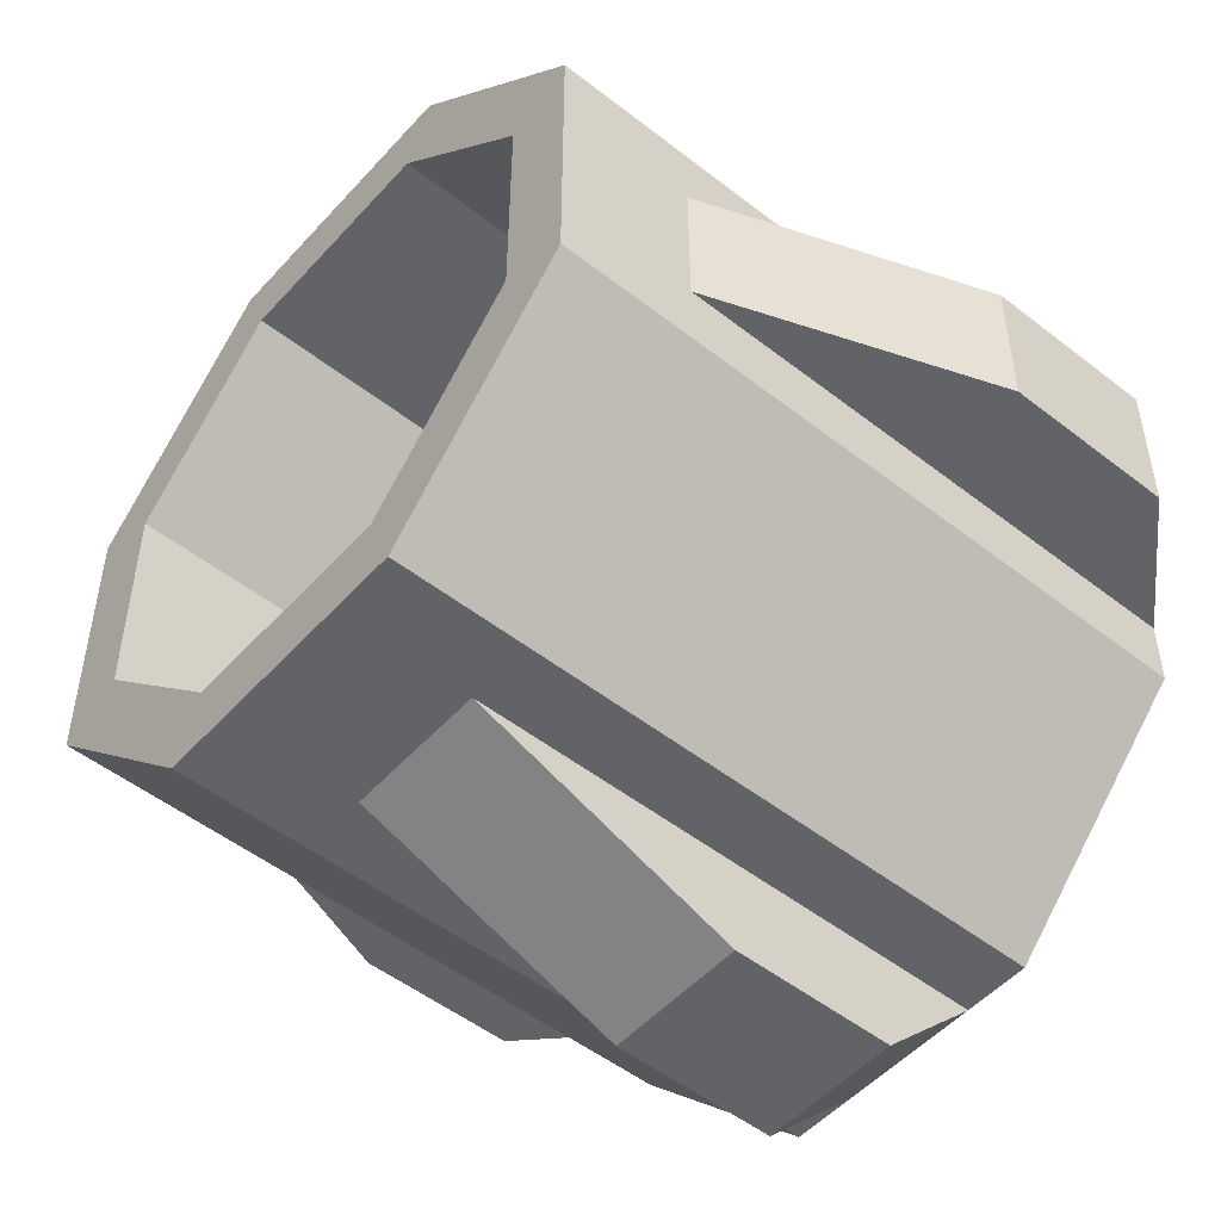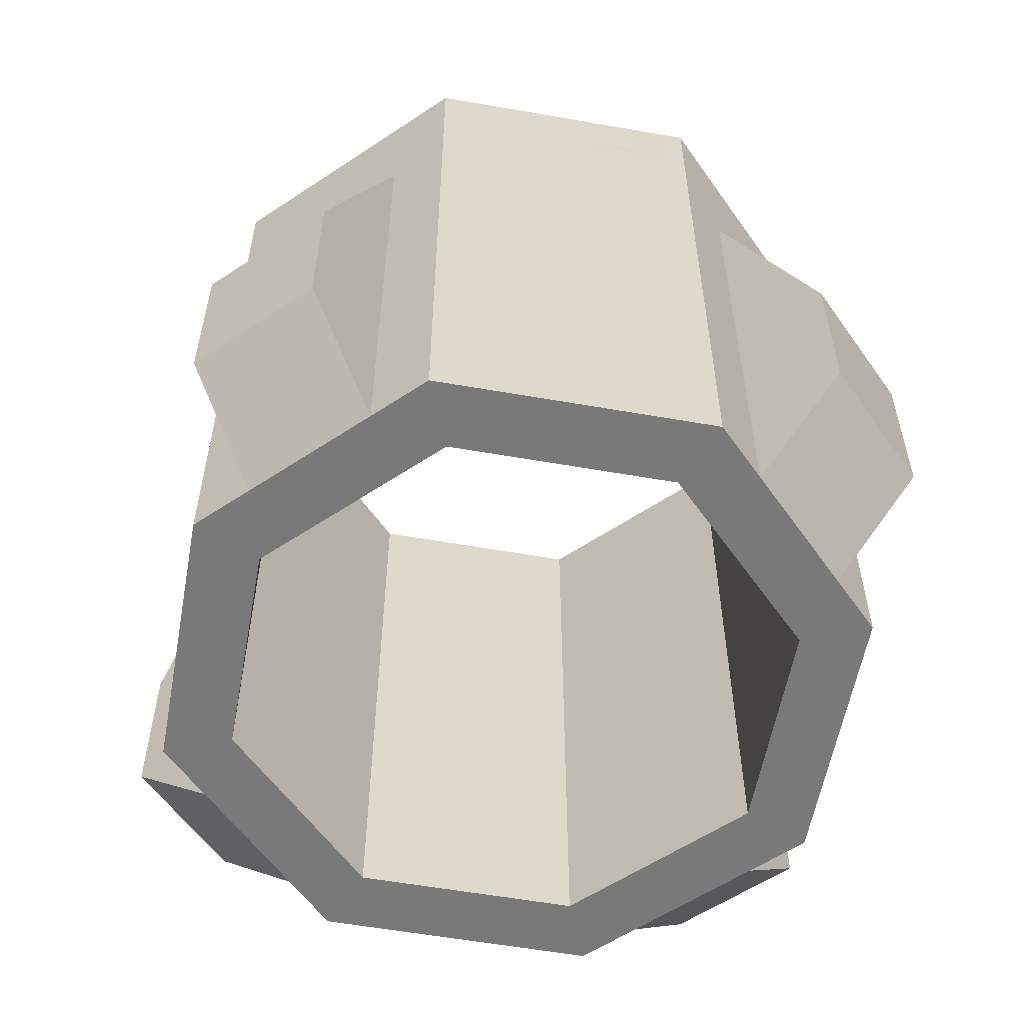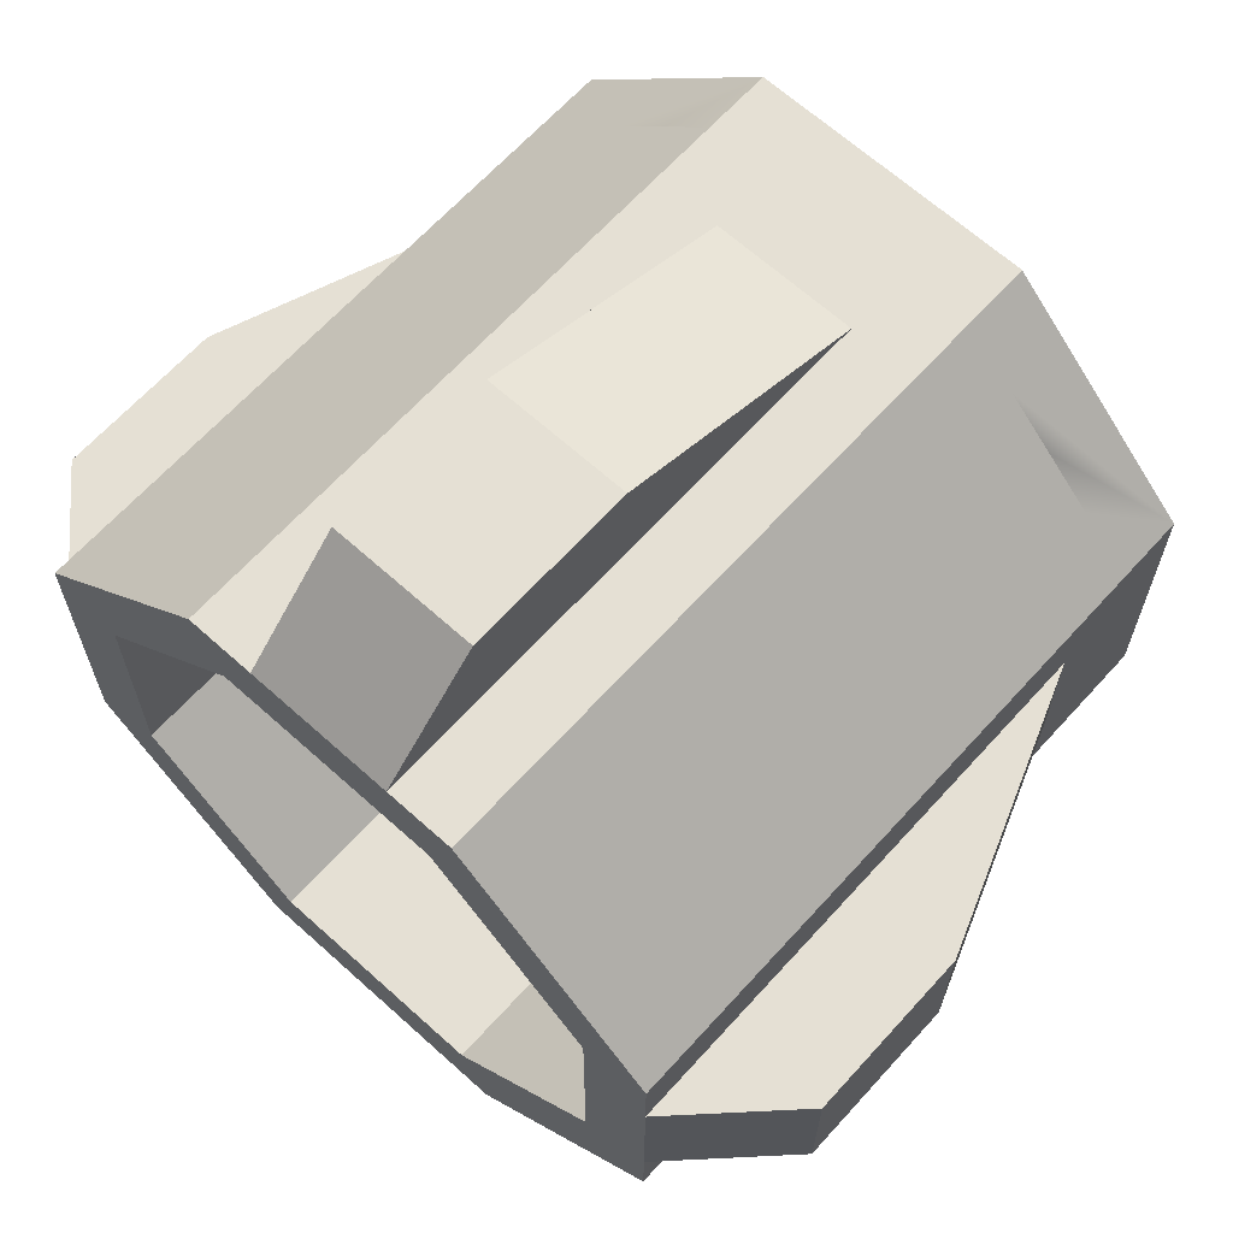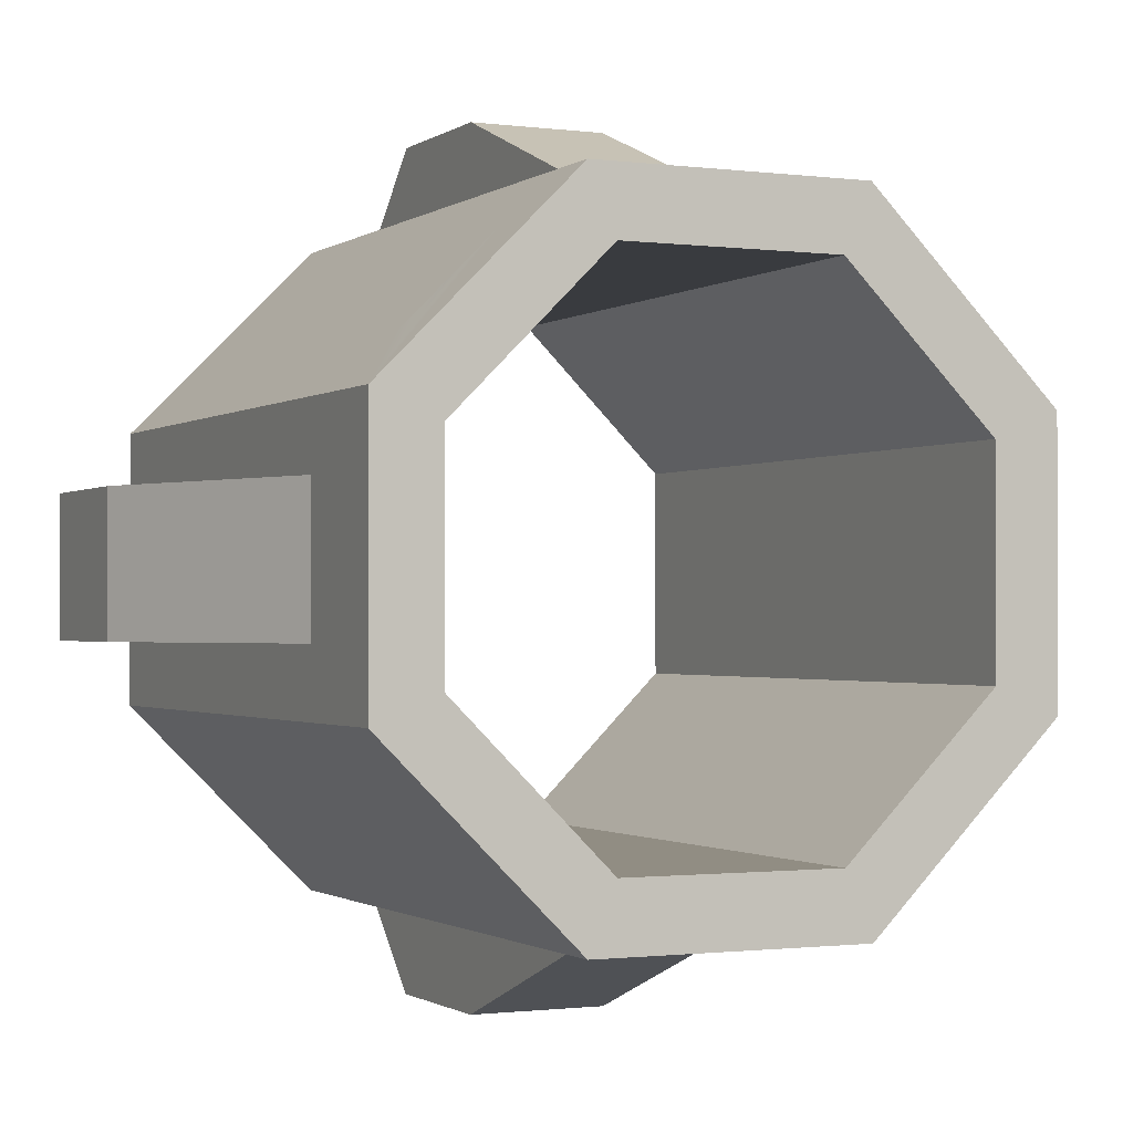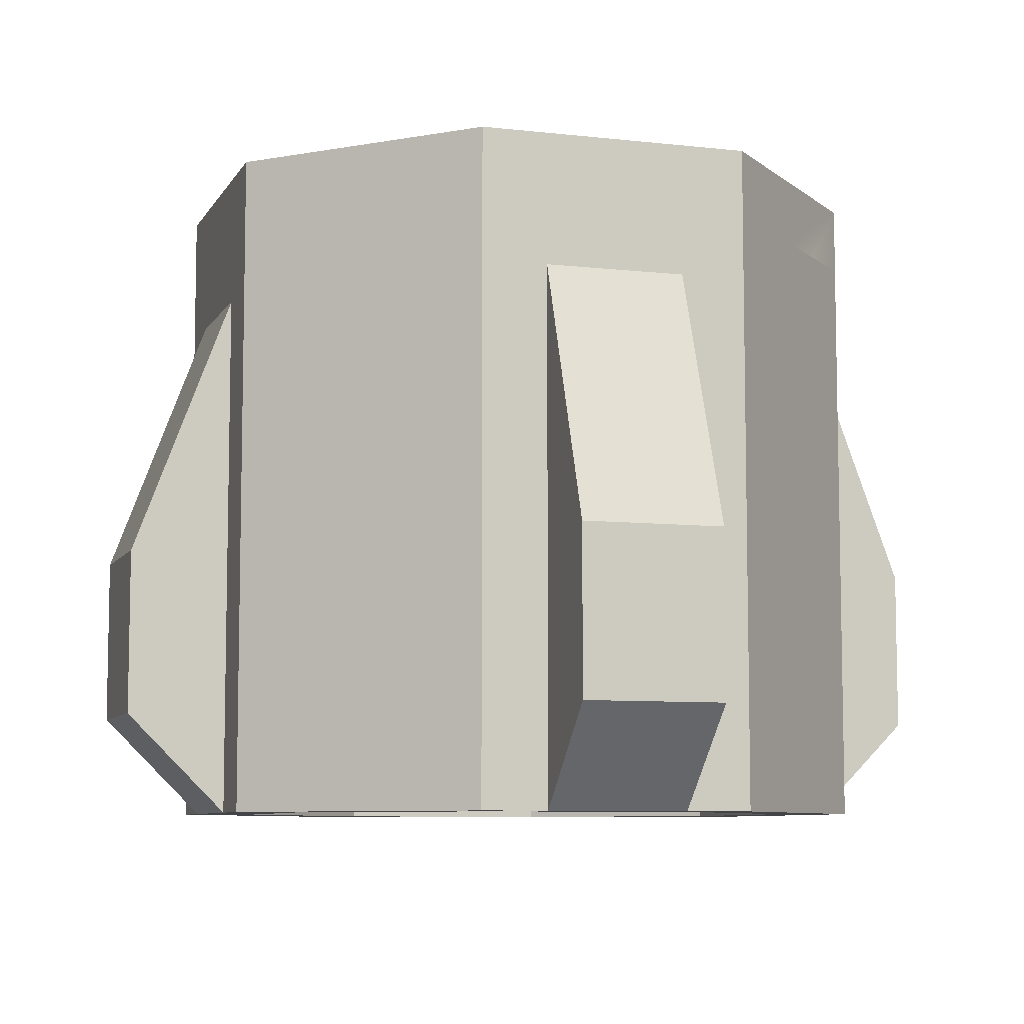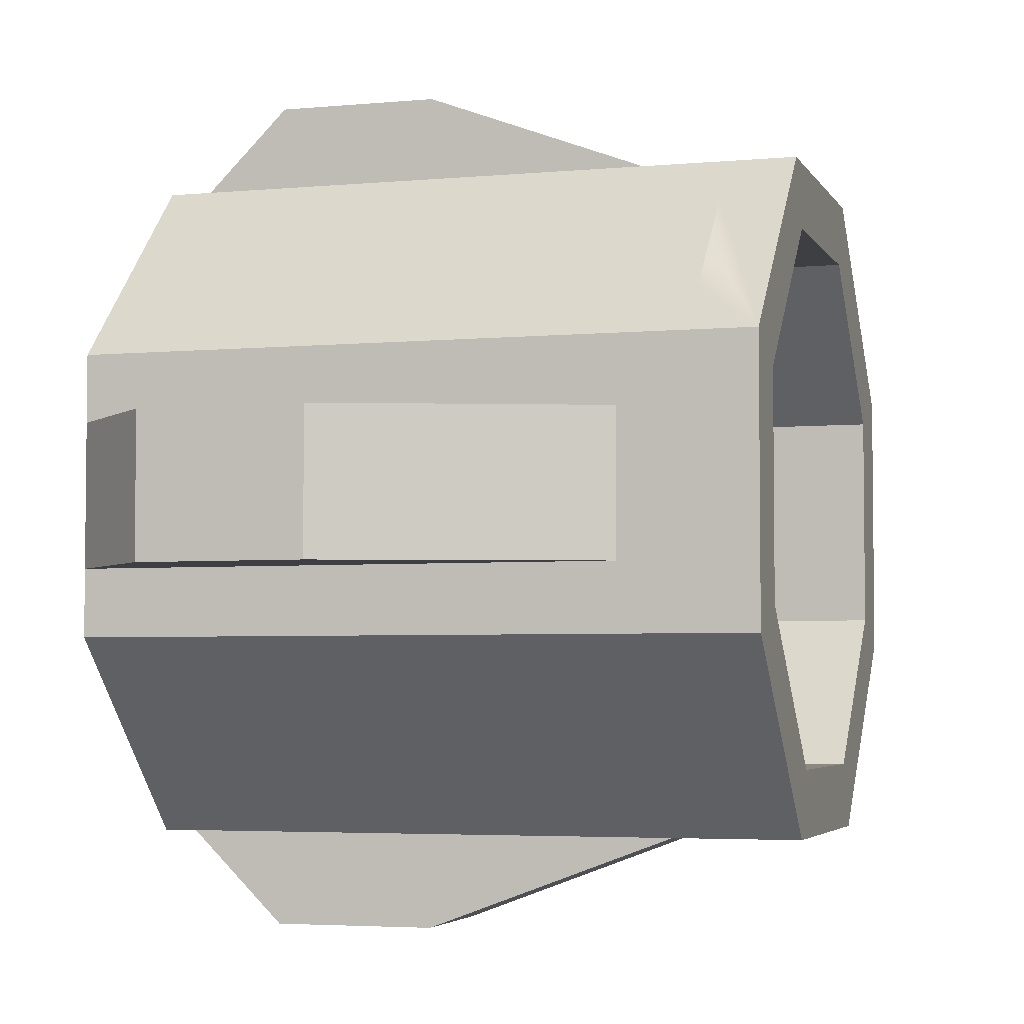
<metadata>
{"format":"obj","ext":"obj","renderer":"f3d","projection":"perspective","resolution":1024,"background":"white","views":[{"elev":-51.0,"azim":-130.4,"up":"+Z"},{"elev":-57.8,"azim":-55.3,"up":"+Y"},{"elev":65.5,"azim":42.2,"up":"+Z"},{"elev":-1.1,"azim":154.7,"up":"+Z"},{"elev":-7.7,"azim":-107.9,"up":"+Y"},{"elev":-4.1,"azim":106.8,"up":"+Z"}]}
</metadata>
<code>
o rocket_sidesB
v 4 8 -1.657
v 3.2 8 -1.325
v 4 8 1.657
v 1.657 8 -4
v 1.325 8 -3.2
v -1.657 8 -4
v -1.325 8 -3.2
v -3.2 8 -1.325
v -4 8 -1.657
v -3.2 8 0
v -3.2 8 1.325
v 3.2 8 1.325
v 1.657 8 4
v 1.325 8 3.2
v -1.657 8 4
v -1.325 8 3.2
v -4 8 1.657
v -4 8 0
v -4 7.2 1.657
v -4 7.2 -1.657
v -1.657 7.2 4
v 1.657 7.2 4
v 4 7.2 -1.657
v 4 7.2 1.657
v -3.391 7.2 2.266
v -2.828 7.2 2.828
v -2.266 7.2 3.391
v 1.657 7.2 -4
v 2.266 7.2 -3.391
v 2.828 7.2 -2.828
v 3.391 7.2 -2.266
v -2.266 7.2 -3.391
v -1.657 7.2 -4
v -2.828 7.2 -2.828
v -3.391 7.2 -2.266
v 3.391 7.2 2.266
v 2.828 7.2 2.828
v 2.266 7.2 3.391
v -0.8569 3.2 4
v -1.657 -0 4
v -0.8569 -0 4
v -1.657 3.2 4
v 4 3.2 1.657
v 4 -0 0.8569
v 4 3.2 0.8569
v 4 -0 1.657
v 0.8569 3.2 -4
v 1.657 0 -4
v 0.8569 0 -4
v 1.657 3.2 -4
v -4 0 -0.8569
v -4 3.2 -1.657
v -4 0 -1.657
v -4 3.2 -0.8569
v -5.2 1.2 -0.8569
v -5.2 3.2 -0.8569
v -4 3.2 0.8569
v -5.2 1.2 0.8569
v -4 -0 0.8569
v -5.2 3.2 0.8569
v 0.8569 3.2 5.2
v -0.8569 1.2 5.2
v 0.8569 1.2 5.2
v -0.8569 3.2 5.2
v 0.8569 -0 4
v 0.8569 3.2 4
v 5.2 3.2 0.8569
v 5.2 1.2 -0.8569
v 5.2 3.2 -0.8569
v 5.2 1.2 0.8569
v 4 3.2 -0.8569
v 4 0 -0.8569
v 0.8569 1.2 -5.2
v 0.8569 3.2 -5.2
v -0.8569 0 -4
v -0.8569 3.2 -5.2
v -0.8569 1.2 -5.2
v -0.8569 3.2 -4
v 4 3.2 -1.657
v 4 0 -1.657
v 1.657 -0 4
v 1.657 3.2 4
v -4 -0 1.657
v -4 3.2 1.657
v -1.657 3.2 -4
v -1.657 0 -4
v 3.2 -0 1.325
v 1.325 -0 3.2
v -1.325 -0 3.2
v -3.2 -0 1.325
v -3.2 0 0
v -3.2 0 -1.325
v 3.2 0 -1.325
v 1.325 0 -3.2
v -1.325 0 -3.2
v 0.8569 6.4 4
v -0.8569 6.4 4
v 4 6.4 -0.8569
v 4 6.4 0.8569
v -0.8569 6.4 -4
v 0.8569 6.4 -4
v -4 6.4 0.8569
v -4 6.4 -0.8569
f 1 2 3
f 2 1 4
f 2 4 5
f 5 4 6
f 5 6 7
f 7 6 8
f 8 6 9
f 8 9 10
f 10 9 11
f 12 3 2
f 3 12 13
f 13 12 14
f 13 14 15
f 15 14 16
f 15 16 11
f 15 11 17
f 17 11 9
f 17 9 18
f 19 9 20
f 9 19 18
f 18 19 17
f 13 21 22
f 21 13 15
f 3 23 1
f 23 3 24
f 25 17 19
f 17 25 15
f 15 25 26
f 15 26 27
f 15 27 21
f 1 28 4
f 28 1 29
f 29 1 30
f 30 1 31
f 31 1 23
f 32 6 33
f 6 32 9
f 9 32 34
f 9 34 35
f 9 35 20
f 6 28 33
f 28 6 4
f 3 36 24
f 36 3 37
f 37 3 38
f 38 3 22
f 22 3 13
f 39 40 41
f 40 39 42
f 43 44 45
f 44 43 46
f 47 48 49
f 48 47 50
f 51 52 53
f 52 51 54
f 55 54 51
f 54 55 56
f 57 58 59
f 58 57 60
f 61 62 63
f 62 61 64
f 62 39 41
f 39 62 64
f 61 65 66
f 65 61 63
f 67 68 69
f 68 67 70
f 70 45 44
f 45 70 67
f 71 68 72
f 68 71 69
f 47 73 74
f 73 47 49
f 75 76 77
f 76 75 78
f 79 48 50
f 48 79 80
f 43 81 46
f 81 43 82
f 42 83 40
f 83 42 84
f 53 85 86
f 85 53 52
f 58 56 55
f 56 58 60
f 76 73 77
f 73 76 74
f 85 75 86
f 75 85 78
f 83 57 59
f 57 83 84
f 82 65 81
f 65 82 66
f 71 80 79
f 80 71 72
f 63 41 65
f 41 63 62
f 59 55 51
f 55 59 58
f 77 49 75
f 49 77 73
f 70 72 68
f 72 70 44
f 46 72 44
f 72 46 80
f 80 46 87
f 87 46 81
f 87 81 88
f 88 81 65
f 88 65 89
f 89 65 41
f 89 41 40
f 89 40 90
f 90 40 83
f 90 83 91
f 91 83 92
f 92 83 51
f 51 83 59
f 93 80 87
f 80 93 48
f 48 93 94
f 48 94 49
f 49 94 95
f 49 95 75
f 75 95 86
f 86 95 92
f 86 92 53
f 53 92 51
f 22 66 82
f 66 22 96
f 96 22 97
f 21 97 22
f 42 97 21
f 97 42 39
f 21 84 42
f 84 21 19
f 19 21 27
f 19 27 26
f 19 26 25
f 23 98 79
f 98 23 24
f 98 24 99
f 99 24 45
f 45 24 43
f 71 79 98
f 33 78 85
f 78 33 100
f 100 33 101
f 28 101 33
f 50 101 28
f 101 50 47
f 84 102 57
f 19 102 84
f 19 103 102
f 20 103 19
f 20 54 103
f 54 20 52
f 61 66 96
f 99 45 67
f 47 74 101
f 24 82 43
f 82 24 22
f 22 24 36
f 22 36 37
f 22 37 38
f 52 33 85
f 33 52 32
f 32 52 34
f 34 52 35
f 35 52 20
f 29 50 28
f 50 29 79
f 79 29 30
f 79 30 31
f 79 31 23
f 103 54 56
f 102 60 57
f 64 97 39
f 100 76 78
f 98 69 71
f 98 67 69
f 67 98 99
f 100 74 76
f 74 100 101
f 60 103 56
f 103 60 102
f 96 64 61
f 64 96 97
f 10 92 8
f 92 10 91
f 91 10 11
f 91 11 90
f 16 90 11
f 90 16 89
f 16 88 89
f 88 16 14
f 88 12 87
f 12 88 14
f 87 2 93
f 2 87 12
f 93 5 94
f 5 93 2
f 5 95 94
f 95 5 7
f 8 95 7
f 95 8 92

</code>
